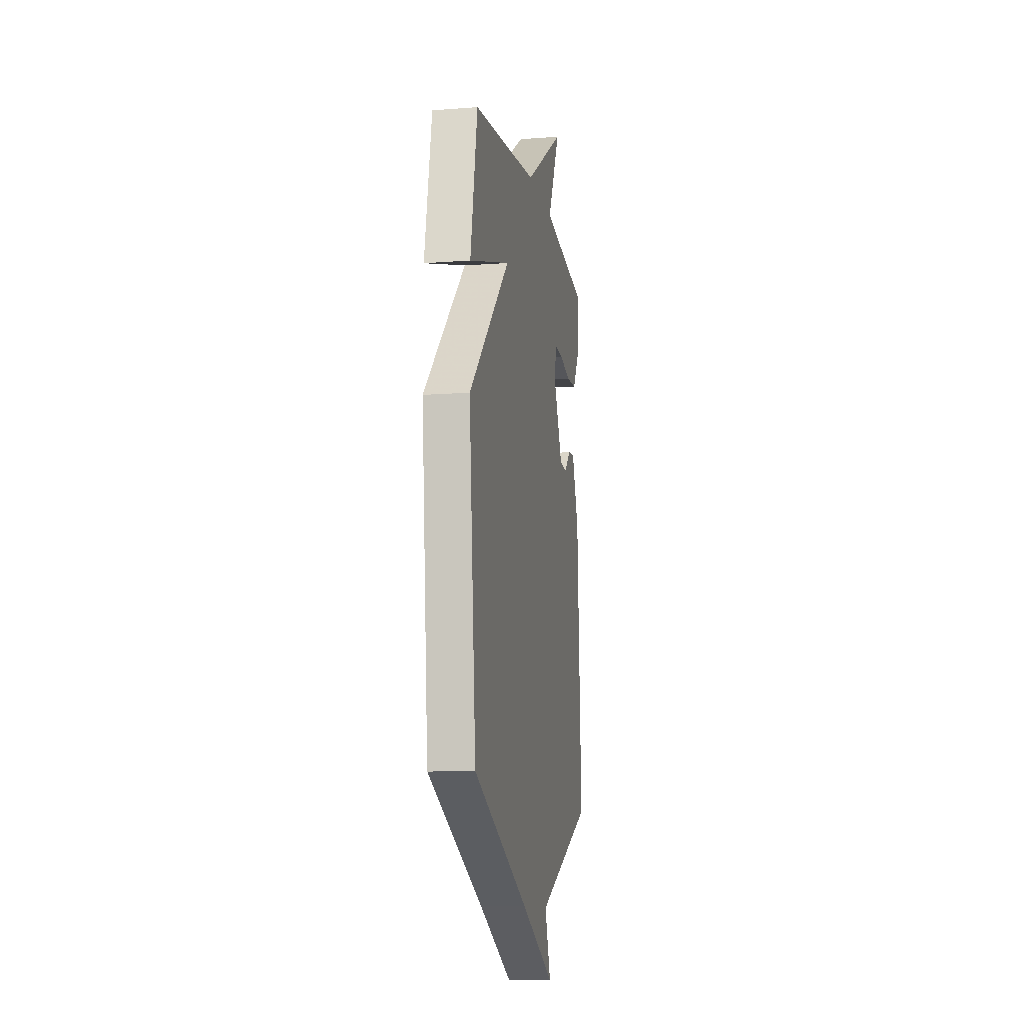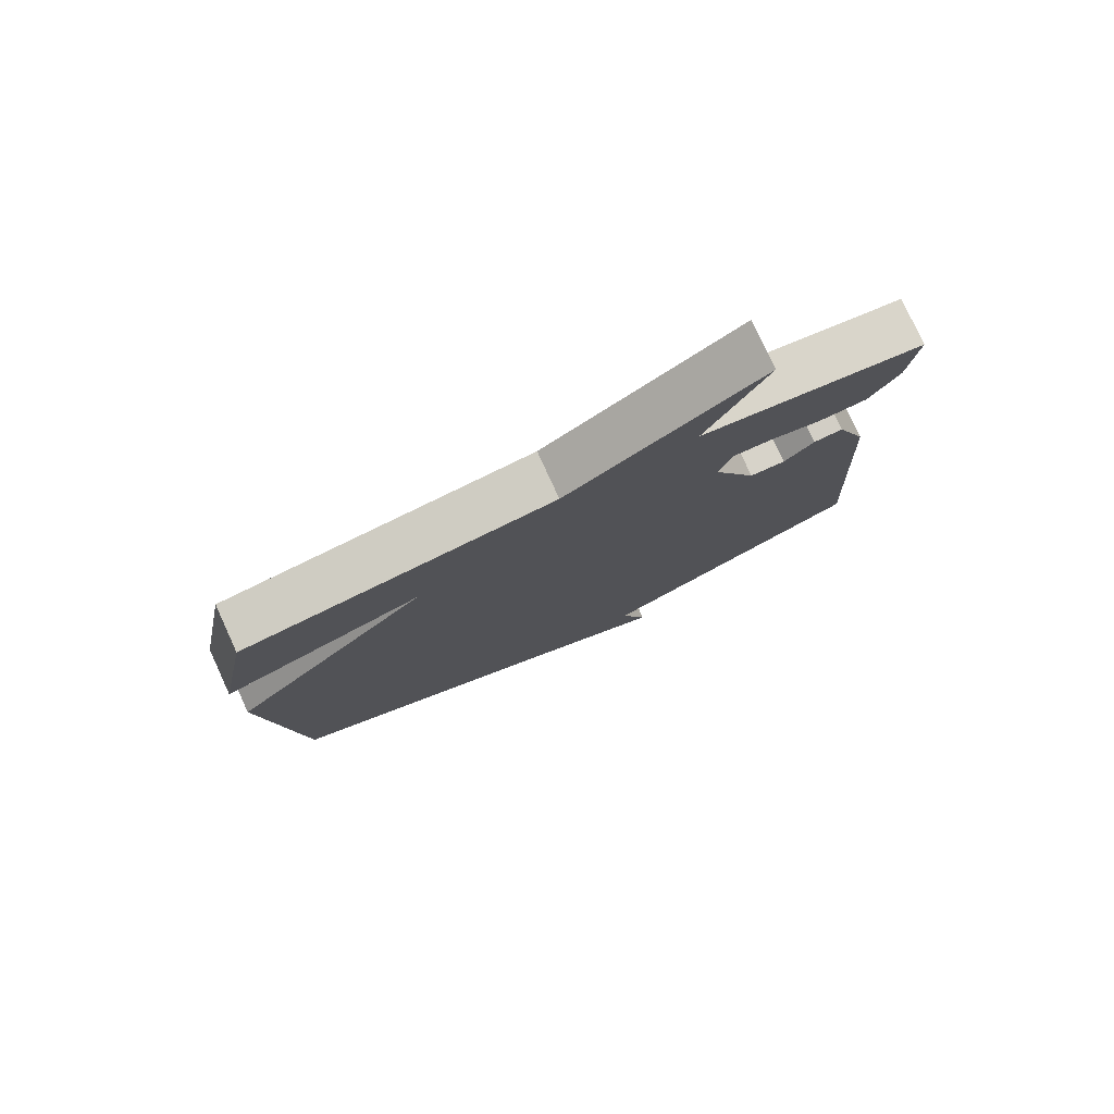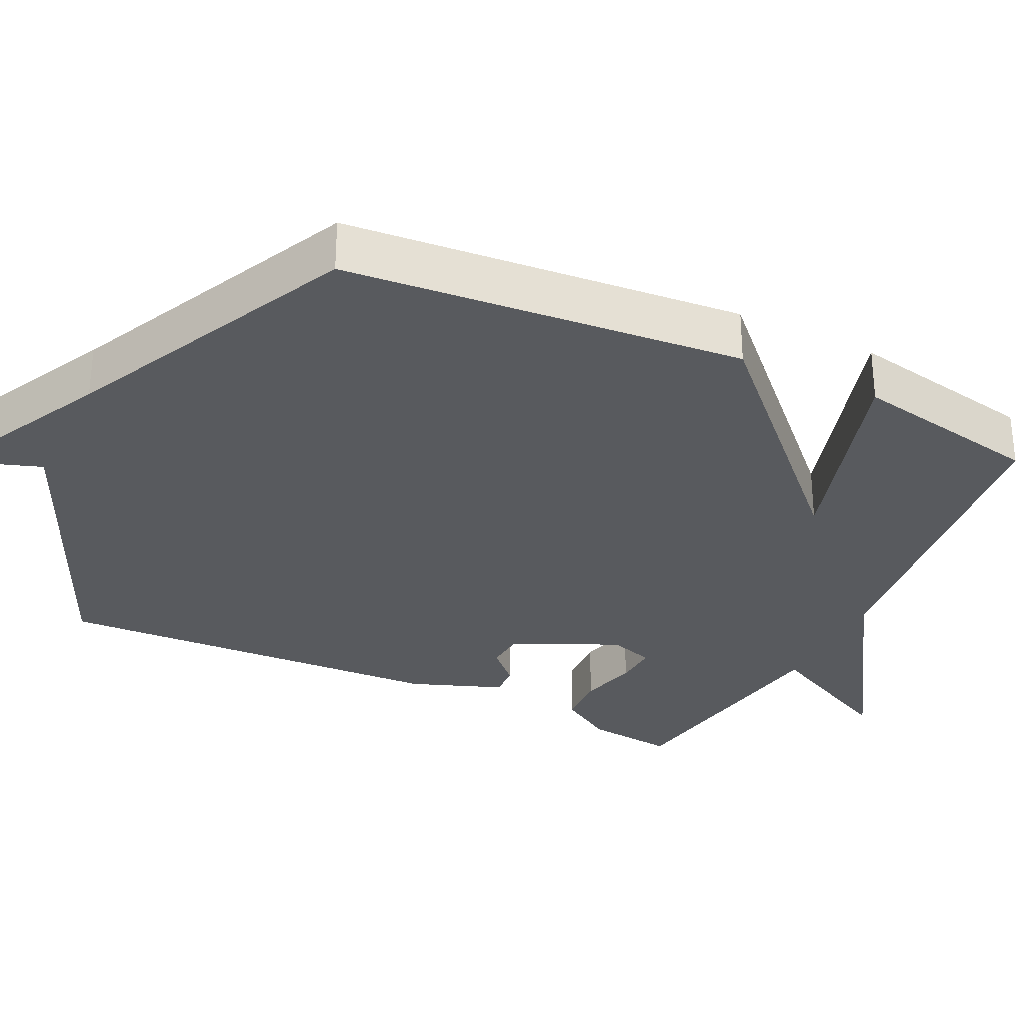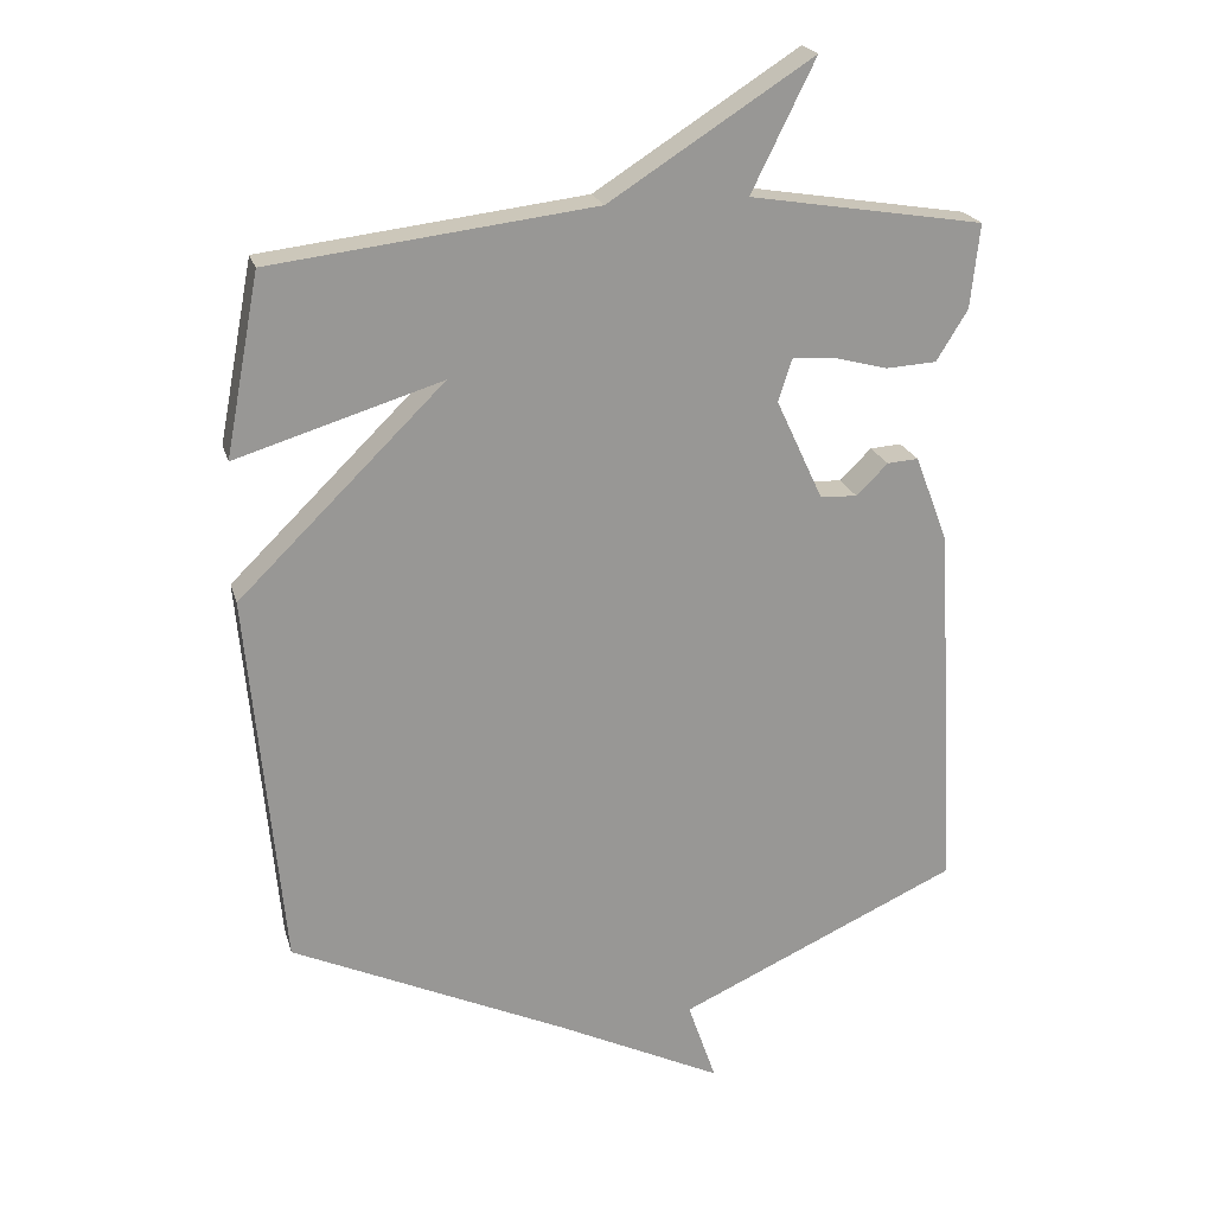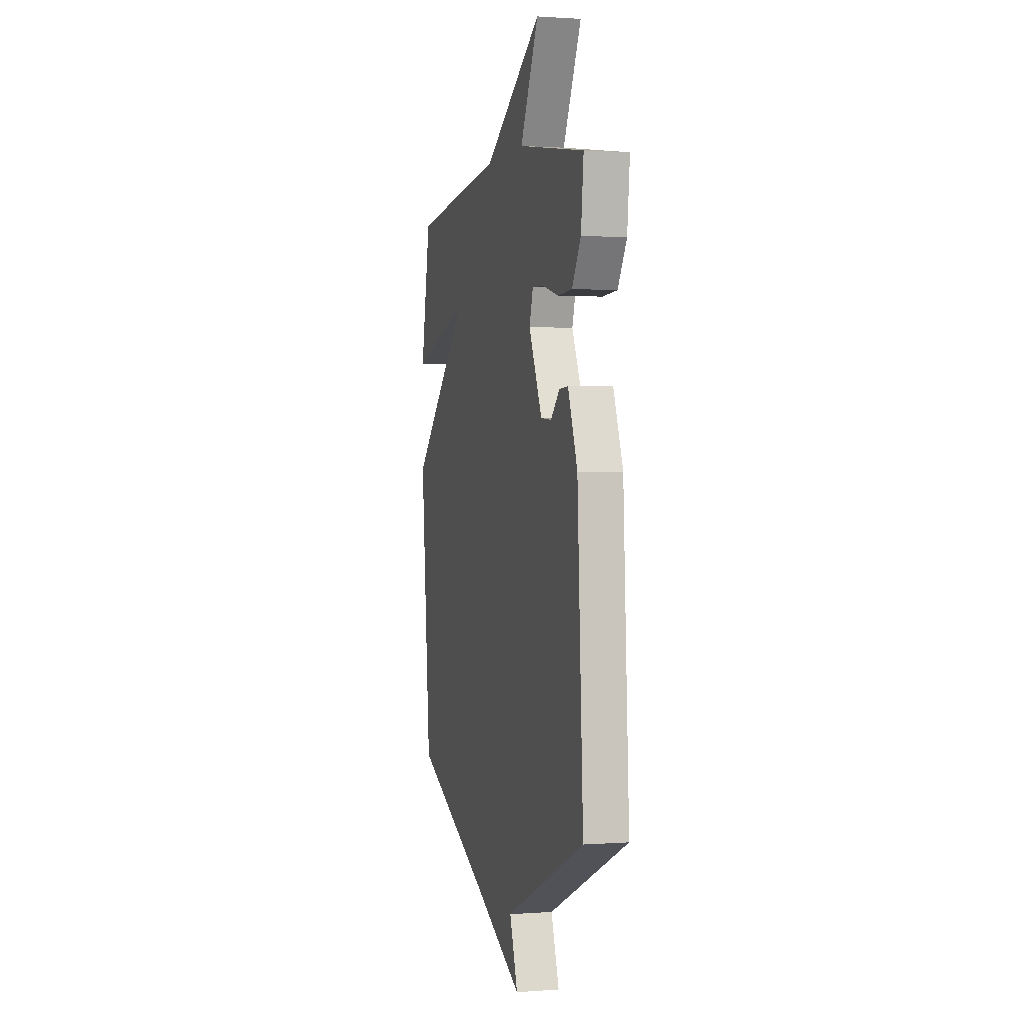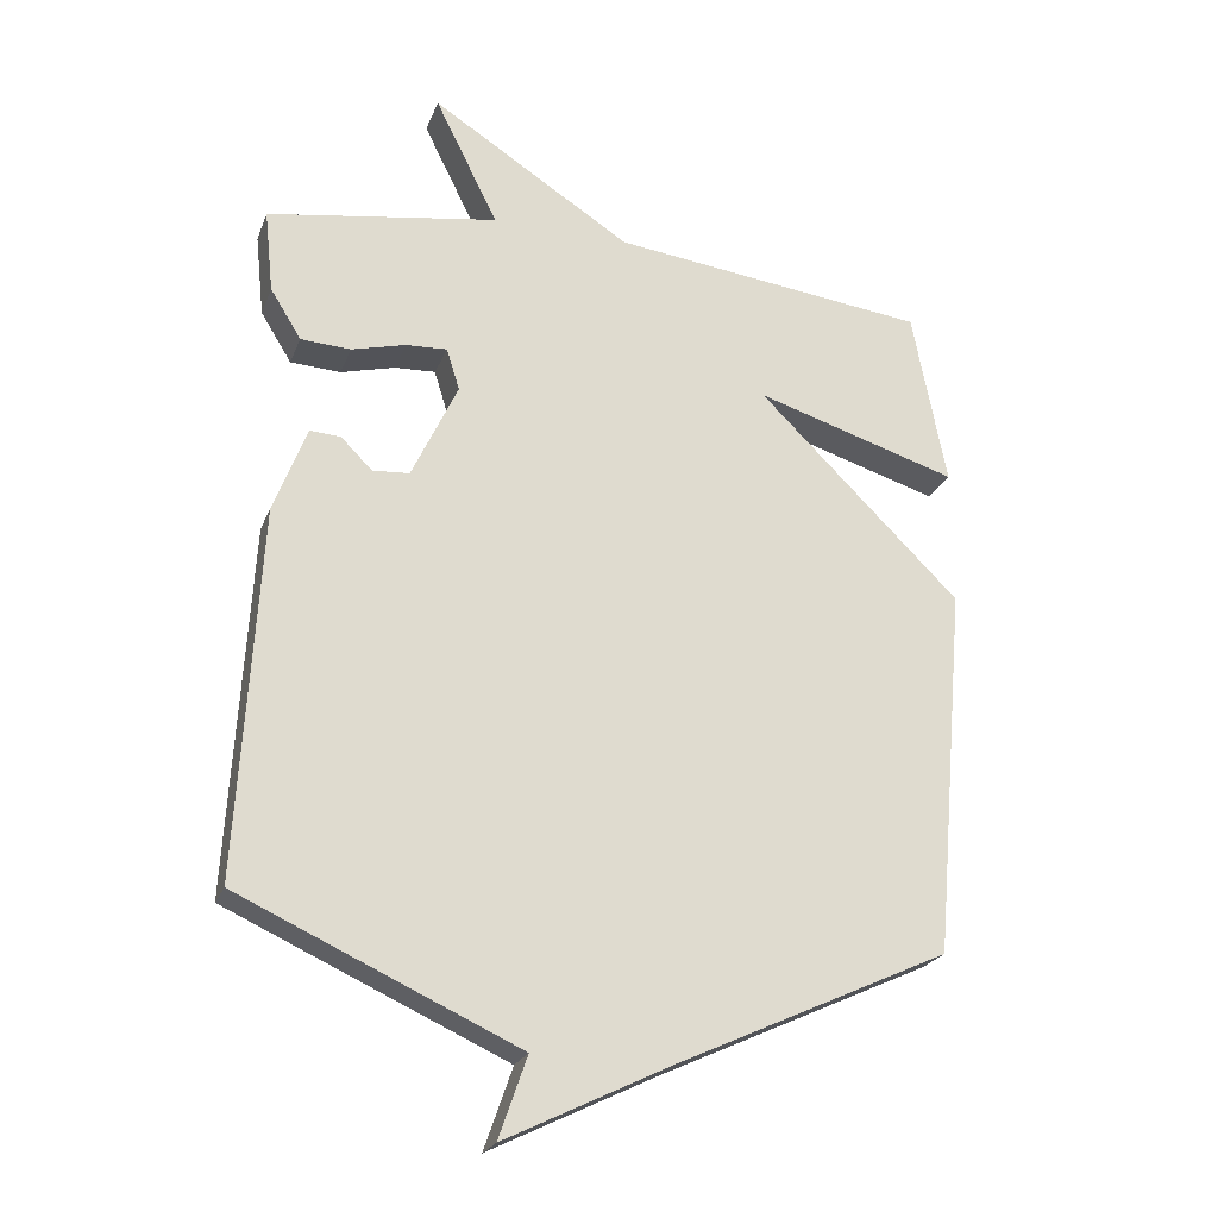
<metadata>
{"format":"obj","ext":"obj","renderer":"f3d","projection":"perspective","resolution":1024,"background":"white","views":[{"elev":-11.3,"azim":-79.5,"up":"+Z"},{"elev":79.0,"azim":-24.6,"up":"+Z"},{"elev":-30.8,"azim":-116.0,"up":"+Y"},{"elev":21.6,"azim":-14.6,"up":"+Z"},{"elev":1.2,"azim":74.9,"up":"+Z"},{"elev":-23.5,"azim":162.1,"up":"+Z"}]}
</metadata>
<code>
v 0.5 0.07 -0.5
v 0.095 0.07 -0.683
v 0.136 0.07 -0.801
v -0.105 0.07 -0.683
v -0.5 0.07 -0.5
v -0.549 0.07 0.042
v -0.254 0.07 0.332
v -0.549 0.07 0.242
v -0.5 0.07 0.5
v -0.037 0.07 0.555
v 0.255 0.07 0.741
v 0.163 0.07 0.555
v 0.5 0.07 0.5
v 0.487 0.07 0.379
v 0.442 0.07 0.306
v 0.369 0.07 0.302
v 0.29 0.07 0.323
v 0.23 0.07 0.326
v 0.211 0.07 0.265
v 0.278 0.07 0.121
v 0.332 0.07 0.117
v 0.377 0.07 0.162
v 0.422 0.07 0.165
v 0.47 0.07 0.039
v 0.5 0 -0.5
v 0.095 0 -0.683
v 0.136 0 -0.801
v -0.105 0 -0.683
v -0.5 0 -0.5
v -0.549 0 0.042
v -0.254 0 0.332
v -0.549 0 0.242
v -0.5 0 0.5
v -0.037 0 0.555
v 0.255 0 0.741
v 0.163 0 0.555
v 0.5 0 0.5
v 0.487 0 0.379
v 0.442 0 0.306
v 0.369 0 0.302
v 0.29 0 0.323
v 0.23 0 0.326
v 0.211 0 0.265
v 0.278 0 0.121
v 0.332 0 0.117
v 0.377 0 0.162
v 0.422 0 0.165
v 0.47 0 0.039
f 24 1 2
f 23 24 2
f 22 23 2
f 21 22 2
f 20 21 2
f 19 20 2
f 15 16 17
f 14 15 17
f 13 14 17
f 12 13 17
f 12 17 18
f 10 11 12
f 9 10 12
f 8 9 12
f 7 8 12
f 12 18 19
f 7 12 19
f 6 7 19
f 5 6 19
f 4 5 19
f 2 3 4
f 2 4 19
f 26 25 48
f 26 48 47
f 26 47 46
f 26 46 45
f 26 45 44
f 26 44 43
f 41 40 39
f 41 39 38
f 41 38 37
f 41 37 36
f 42 41 36
f 36 35 34
f 36 34 33
f 36 33 32
f 36 32 31
f 43 42 36
f 43 36 31
f 43 31 30
f 43 30 29
f 43 29 28
f 28 27 26
f 43 28 26
f 1 25 26 2
f 2 26 27 3
f 3 27 28 4
f 4 28 29 5
f 5 29 30 6
f 6 30 31 7
f 7 31 32 8
f 8 32 33 9
f 9 33 34 10
f 10 34 35 11
f 11 35 36 12
f 12 36 37 13
f 13 37 38 14
f 14 38 39 15
f 15 39 40 16
f 16 40 41 17
f 17 41 42 18
f 18 42 43 19
f 19 43 44 20
f 20 44 45 21
f 21 45 46 22
f 22 46 47 23
f 23 47 48 24
f 24 48 25 1

</code>
